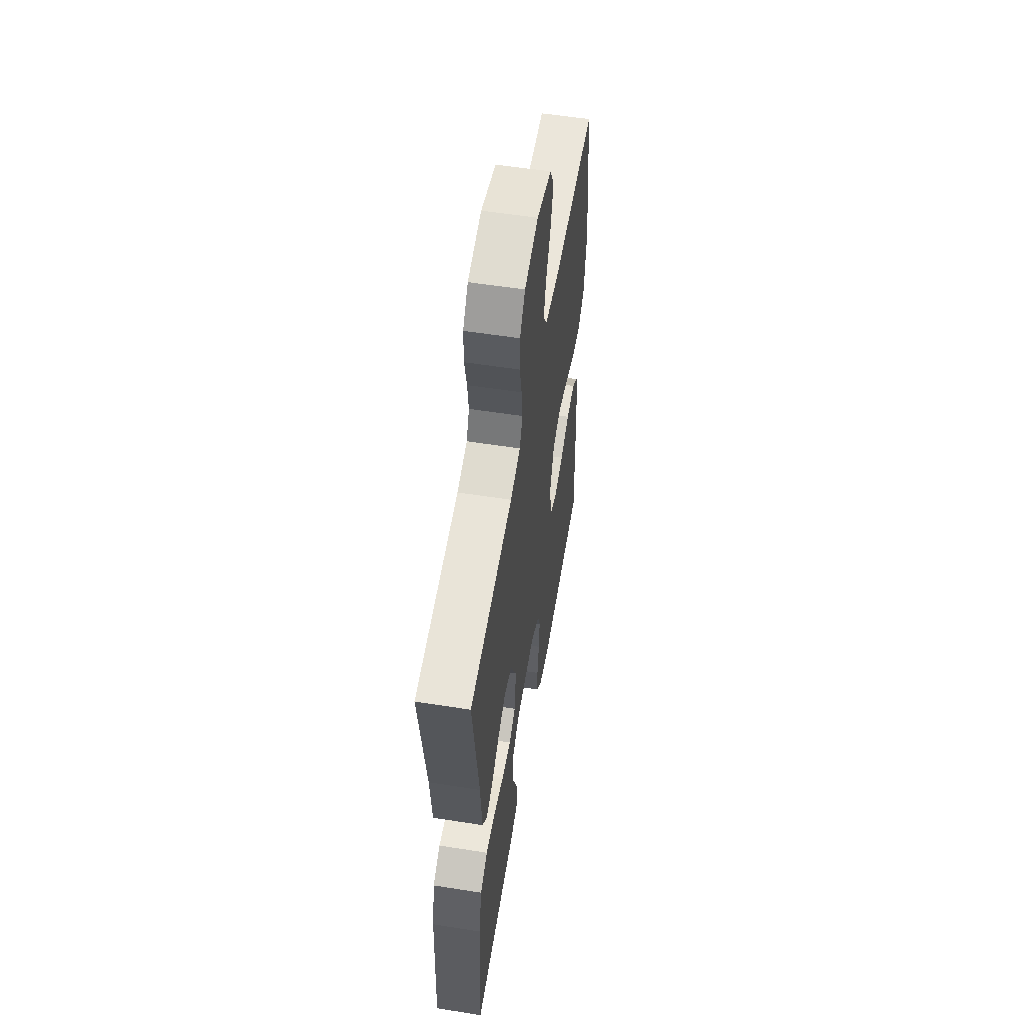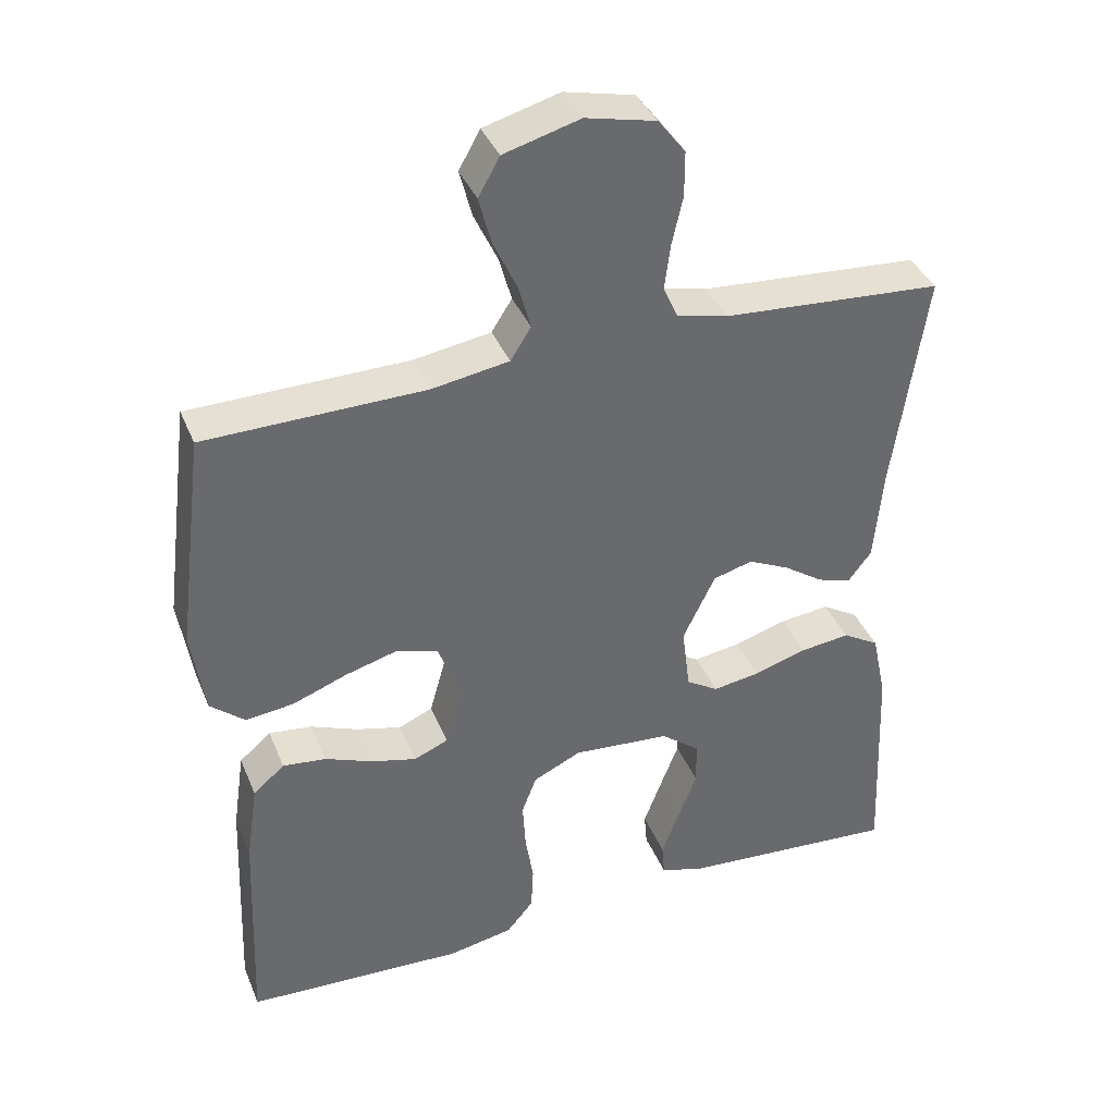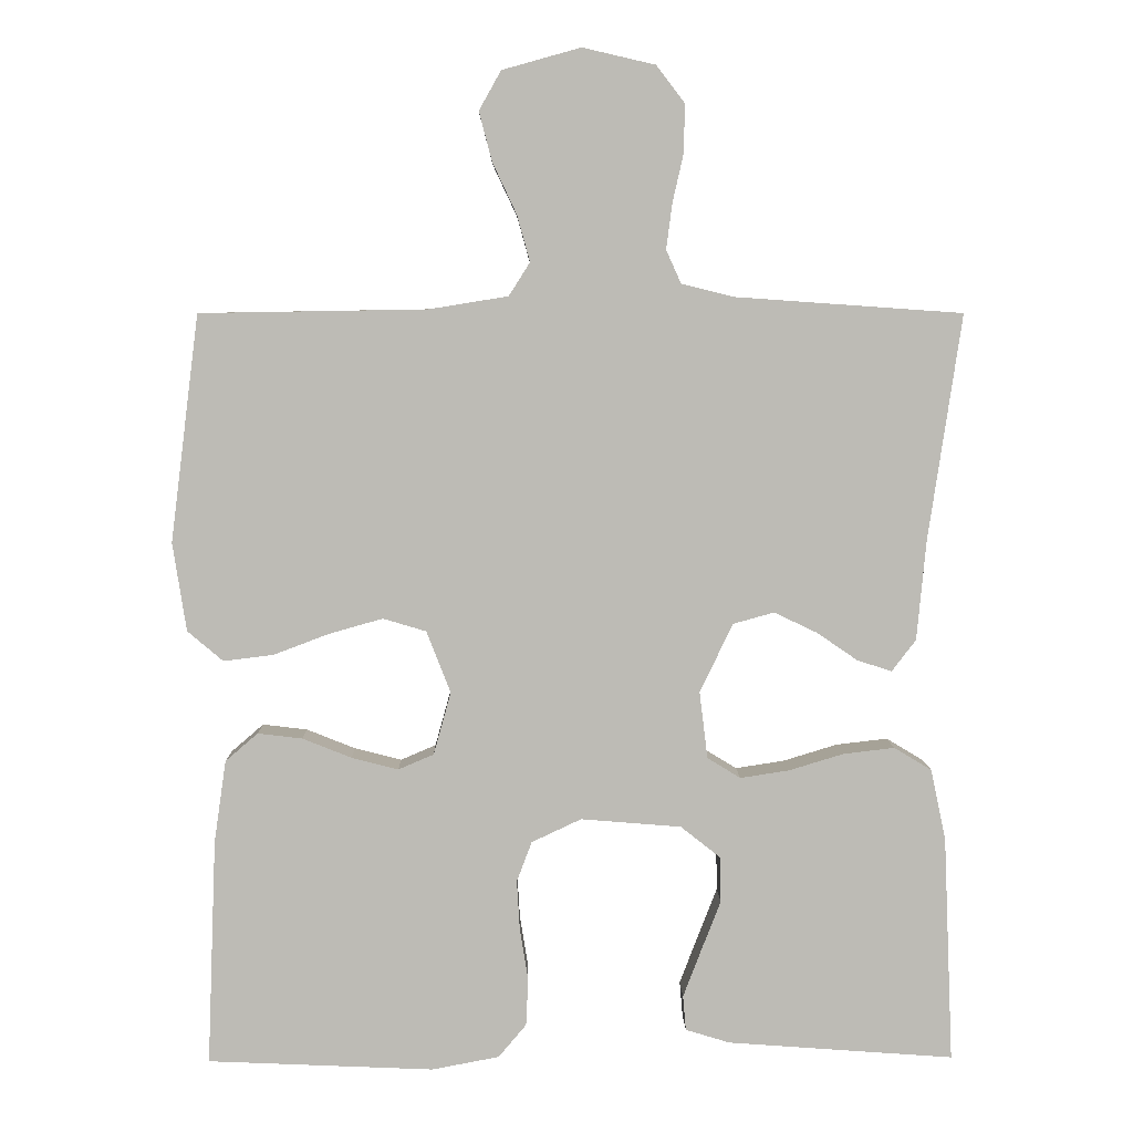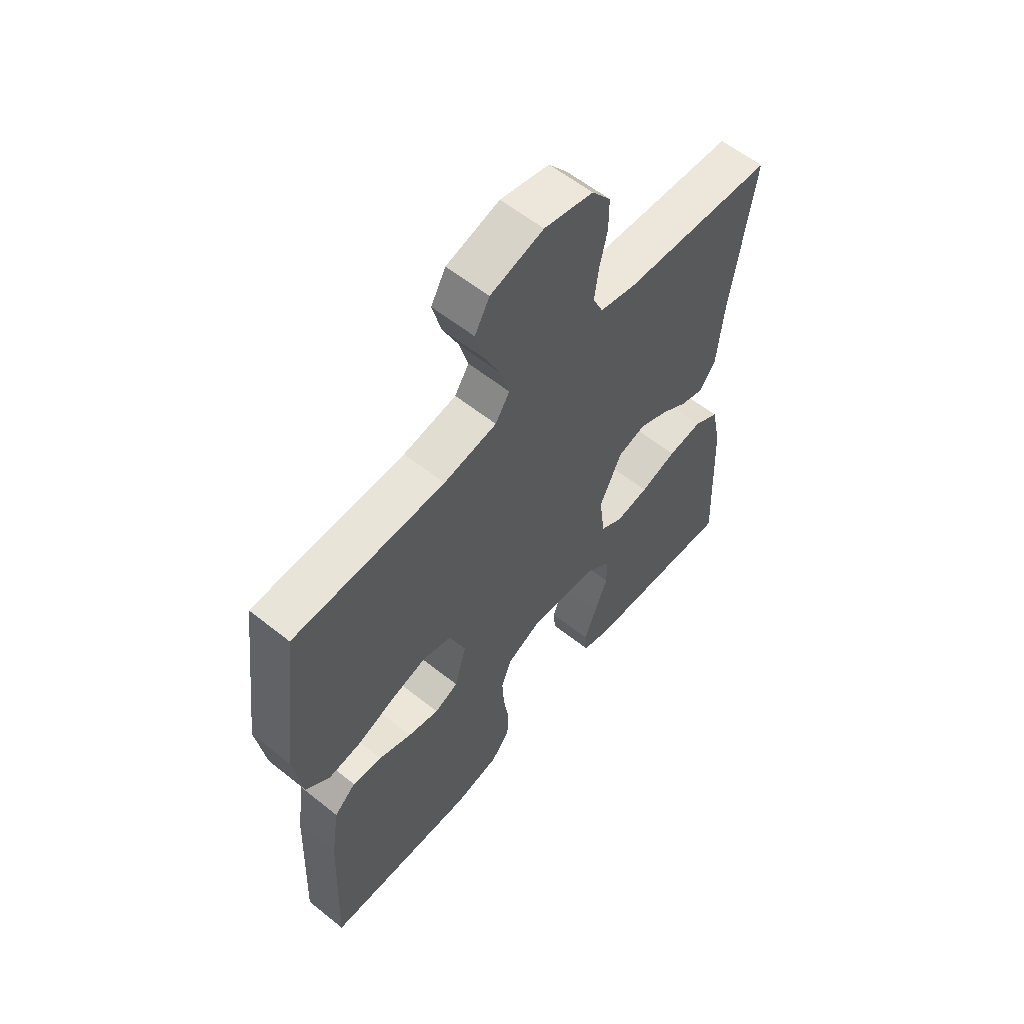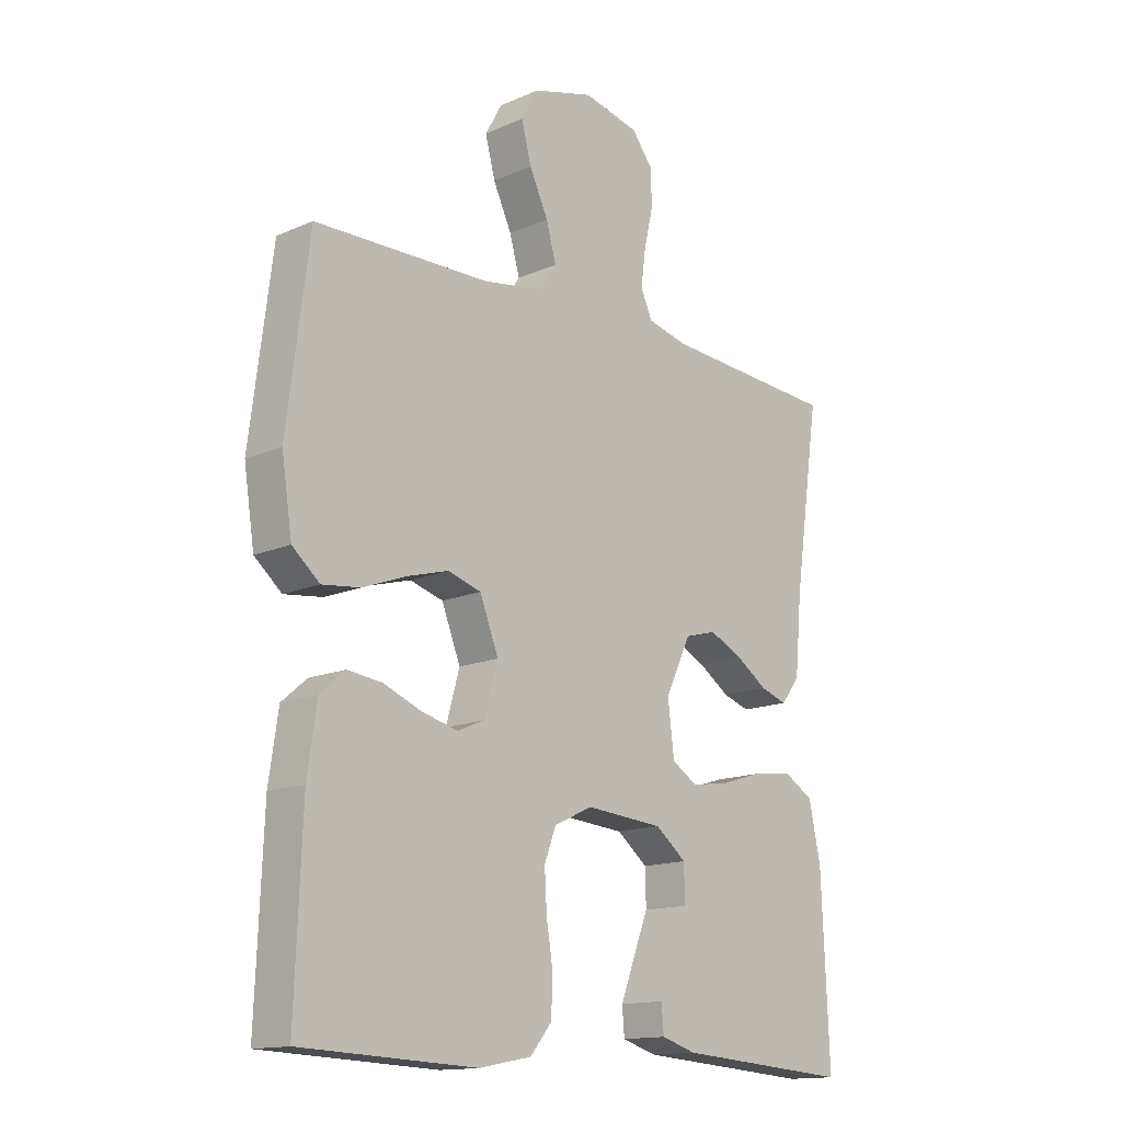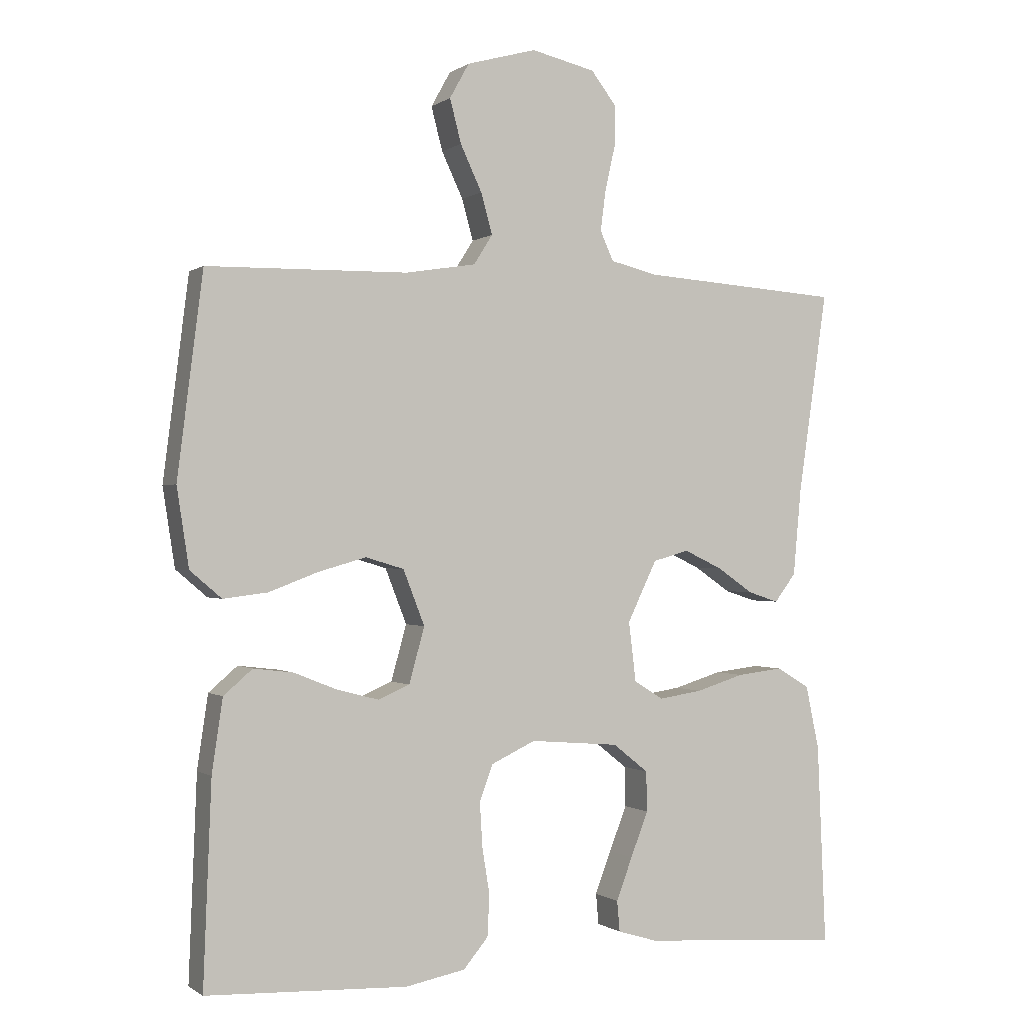
<metadata>
{"format":"obj","ext":"obj","renderer":"f3d","projection":"perspective","resolution":1024,"background":"white","views":[{"elev":56.0,"azim":99.4,"up":"+Z"},{"elev":38.2,"azim":-20.8,"up":"+Z"},{"elev":6.1,"azim":-1.0,"up":"+Z"},{"elev":58.8,"azim":-50.5,"up":"+Z"},{"elev":-14.6,"azim":-46.5,"up":"+Z"},{"elev":-0.4,"azim":-24.5,"up":"+Z"}]}
</metadata>
<code>
v 0.5 0.07 0.5
v 0.456 0.07 0.2
v 0.444 0.07 0.069
v 0.412 0.07 0.027
v 0.366 0.07 0.042
v 0.312 0.07 0.079
v 0.255 0.07 0.106
v 0.201 0.07 0.091
v 0.157 0.07 0
v 0.168 0.07 -0.089
v 0.212 0.07 -0.116
v 0.277 0.07 -0.106
v 0.349 0.07 -0.084
v 0.417 0.07 -0.076
v 0.467 0.07 -0.106
v 0.487 0.07 -0.2
v 0.5 0.07 -0.5
v 0.2 0.07 -0.478
v 0.141 0.07 -0.46
v 0.137 0.07 -0.414
v 0.161 0.07 -0.351
v 0.187 0.07 -0.284
v 0.186 0.07 -0.224
v 0.133 0.07 -0.182
v 0 0.07 -0.171
v -0.066 0.07 -0.202
v -0.086 0.07 -0.255
v -0.082 0.07 -0.322
v -0.071 0.07 -0.39
v -0.074 0.07 -0.452
v -0.111 0.07 -0.496
v -0.2 0.07 -0.513
v -0.5 0.07 -0.5
v -0.488 0.07 -0.2
v -0.472 0.07 -0.091
v -0.429 0.07 -0.054
v -0.37 0.07 -0.061
v -0.305 0.07 -0.087
v -0.243 0.07 -0.103
v -0.196 0.07 -0.083
v -0.173 0.07 0
v -0.205 0.07 0.082
v -0.262 0.07 0.099
v -0.333 0.07 0.079
v -0.407 0.07 0.051
v -0.473 0.07 0.043
v -0.52 0.07 0.083
v -0.538 0.07 0.2
v -0.5 0.07 0.5
v -0.2 0.07 0.505
v -0.095 0.07 0.522
v -0.067 0.07 0.566
v -0.084 0.07 0.627
v -0.116 0.07 0.695
v -0.133 0.07 0.76
v -0.104 0.07 0.812
v 0 0.07 0.841
v 0.096 0.07 0.819
v 0.133 0.07 0.771
v 0.133 0.07 0.709
v 0.118 0.07 0.643
v 0.11 0.07 0.582
v 0.13 0.07 0.538
v 0.2 0.07 0.521
v 0.5 0 0.5
v 0.456 0 0.2
v 0.444 0 0.069
v 0.412 0 0.027
v 0.366 0 0.042
v 0.312 0 0.079
v 0.255 0 0.106
v 0.201 0 0.091
v 0.157 0 0
v 0.168 0 -0.089
v 0.212 0 -0.116
v 0.277 0 -0.106
v 0.349 0 -0.084
v 0.417 0 -0.076
v 0.467 0 -0.106
v 0.487 0 -0.2
v 0.5 0 -0.5
v 0.2 0 -0.478
v 0.141 0 -0.46
v 0.137 0 -0.414
v 0.161 0 -0.351
v 0.187 0 -0.284
v 0.186 0 -0.224
v 0.133 0 -0.182
v 0 0 -0.171
v -0.066 0 -0.202
v -0.086 0 -0.255
v -0.082 0 -0.322
v -0.071 0 -0.39
v -0.074 0 -0.452
v -0.111 0 -0.496
v -0.2 0 -0.513
v -0.5 0 -0.5
v -0.488 0 -0.2
v -0.472 0 -0.091
v -0.429 0 -0.054
v -0.37 0 -0.061
v -0.305 0 -0.087
v -0.243 0 -0.103
v -0.196 0 -0.083
v -0.173 0 0
v -0.205 0 0.082
v -0.262 0 0.099
v -0.333 0 0.079
v -0.407 0 0.051
v -0.473 0 0.043
v -0.52 0 0.083
v -0.538 0 0.2
v -0.5 0 0.5
v -0.2 0 0.505
v -0.095 0 0.522
v -0.067 0 0.566
v -0.084 0 0.627
v -0.116 0 0.695
v -0.133 0 0.76
v -0.104 0 0.812
v 0 0 0.841
v 0.096 0 0.819
v 0.133 0 0.771
v 0.133 0 0.709
v 0.118 0 0.643
v 0.11 0 0.582
v 0.13 0 0.538
v 0.2 0 0.521
f 58 59 60 61
f 58 61 62
f 57 58 62
f 56 57 62
f 53 54 55 56
f 52 53 56 62
f 51 52 62 63
f 47 48 49 50
f 44 45 46 47
f 43 44 47 50
f 42 43 50 51
f 35 36 37 38
f 35 38 39
f 34 35 39
f 33 34 39
f 32 33 39 40
f 28 29 30 31
f 27 28 31 32
f 26 27 32 40
f 19 20 21 22
f 17 18 19 22
f 17 22 23
f 16 17 23
f 15 16 23 24
f 12 13 14 15
f 11 12 15 24
f 3 4 5 6
f 2 3 6 7
f 64 1 2 7
f 63 64 7 8
f 41 42 51 63
f 41 63 8 9
f 25 26 40 41
f 25 41 9 10
f 10 11 24 25
f 125 124 123 122
f 126 125 122
f 126 122 121
f 126 121 120
f 120 119 118 117
f 126 120 117 116
f 127 126 116 115
f 114 113 112 111
f 111 110 109 108
f 114 111 108 107
f 115 114 107 106
f 102 101 100 99
f 103 102 99
f 103 99 98
f 103 98 97
f 104 103 97 96
f 95 94 93 92
f 96 95 92 91
f 104 96 91 90
f 86 85 84 83
f 86 83 82 81
f 87 86 81
f 87 81 80
f 88 87 80 79
f 79 78 77 76
f 88 79 76 75
f 70 69 68 67
f 71 70 67 66
f 71 66 65 128
f 72 71 128 127
f 127 115 106 105
f 73 72 127 105
f 105 104 90 89
f 74 73 105 89
f 89 88 75 74
f 1 65 66 2
f 2 66 67 3
f 3 67 68 4
f 4 68 69 5
f 5 69 70 6
f 6 70 71 7
f 7 71 72 8
f 8 72 73 9
f 9 73 74 10
f 10 74 75 11
f 11 75 76 12
f 12 76 77 13
f 13 77 78 14
f 14 78 79 15
f 15 79 80 16
f 16 80 81 17
f 17 81 82 18
f 18 82 83 19
f 19 83 84 20
f 20 84 85 21
f 21 85 86 22
f 22 86 87 23
f 23 87 88 24
f 24 88 89 25
f 25 89 90 26
f 26 90 91 27
f 27 91 92 28
f 28 92 93 29
f 29 93 94 30
f 30 94 95 31
f 31 95 96 32
f 32 96 97 33
f 33 97 98 34
f 34 98 99 35
f 35 99 100 36
f 36 100 101 37
f 37 101 102 38
f 38 102 103 39
f 39 103 104 40
f 40 104 105 41
f 41 105 106 42
f 42 106 107 43
f 43 107 108 44
f 44 108 109 45
f 45 109 110 46
f 46 110 111 47
f 47 111 112 48
f 48 112 113 49
f 49 113 114 50
f 50 114 115 51
f 51 115 116 52
f 52 116 117 53
f 53 117 118 54
f 54 118 119 55
f 55 119 120 56
f 56 120 121 57
f 57 121 122 58
f 58 122 123 59
f 59 123 124 60
f 60 124 125 61
f 61 125 126 62
f 62 126 127 63
f 63 127 128 64
f 64 128 65 1

</code>
